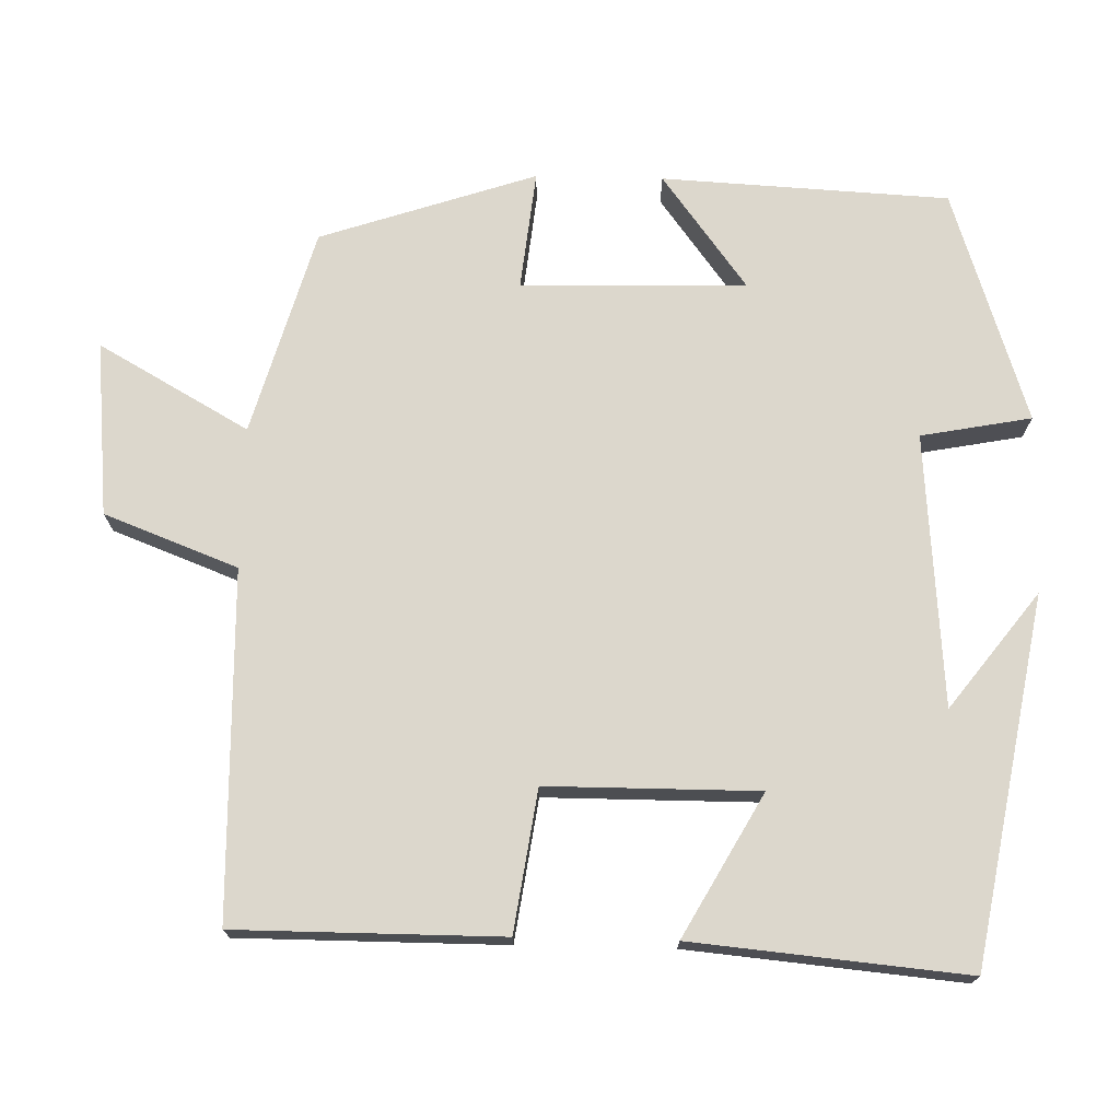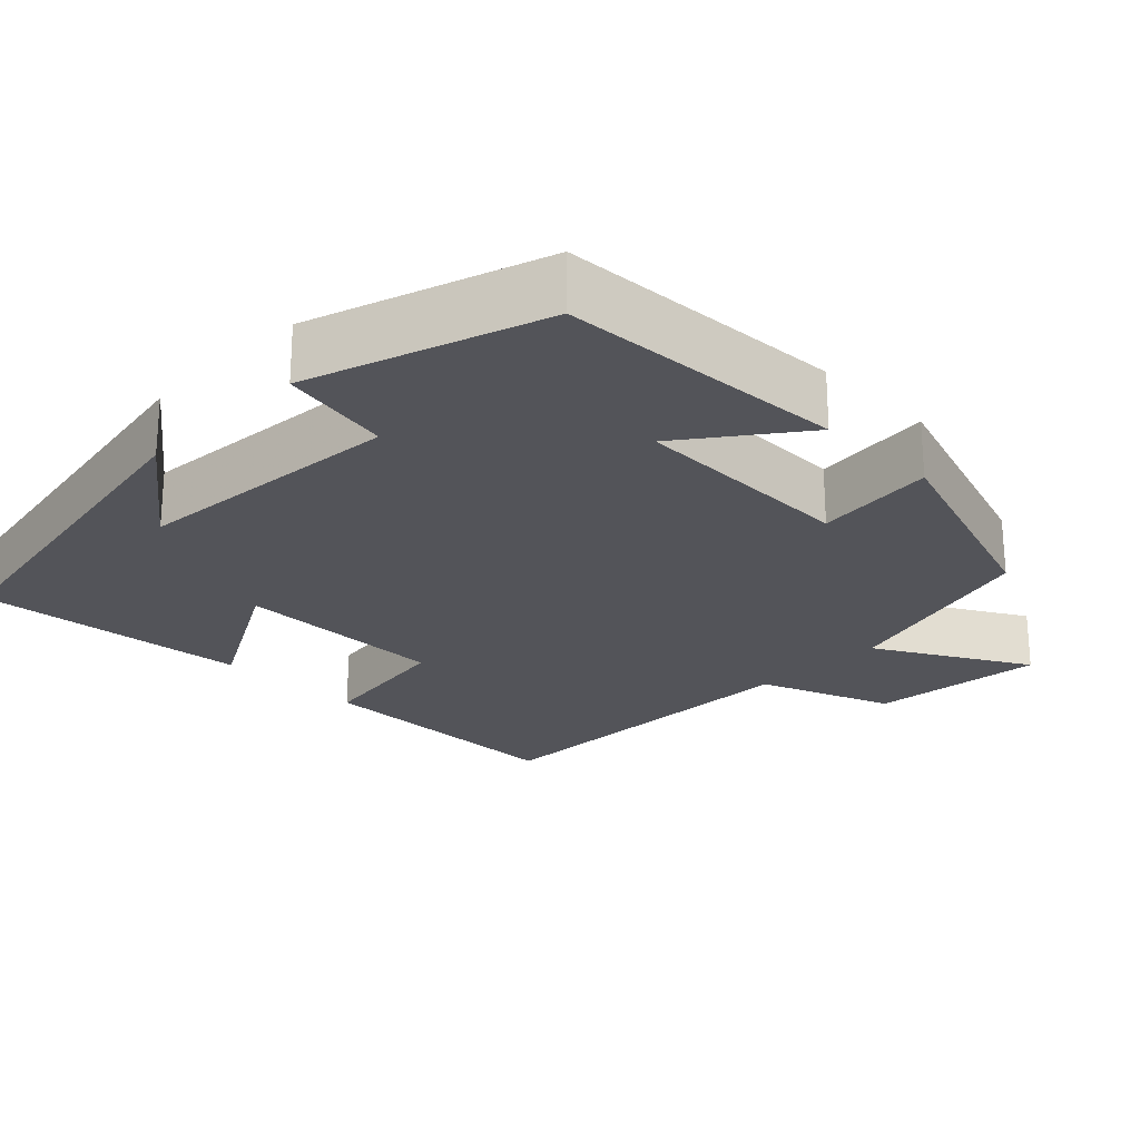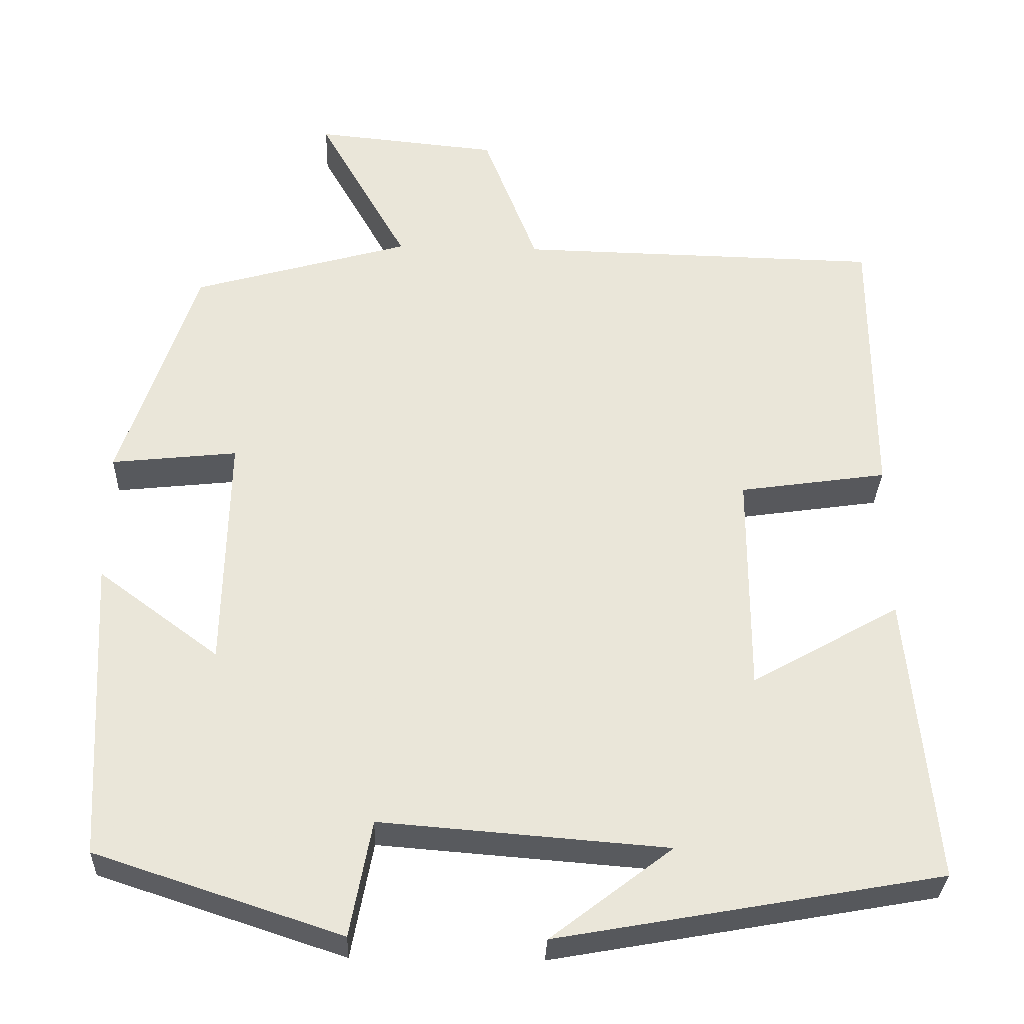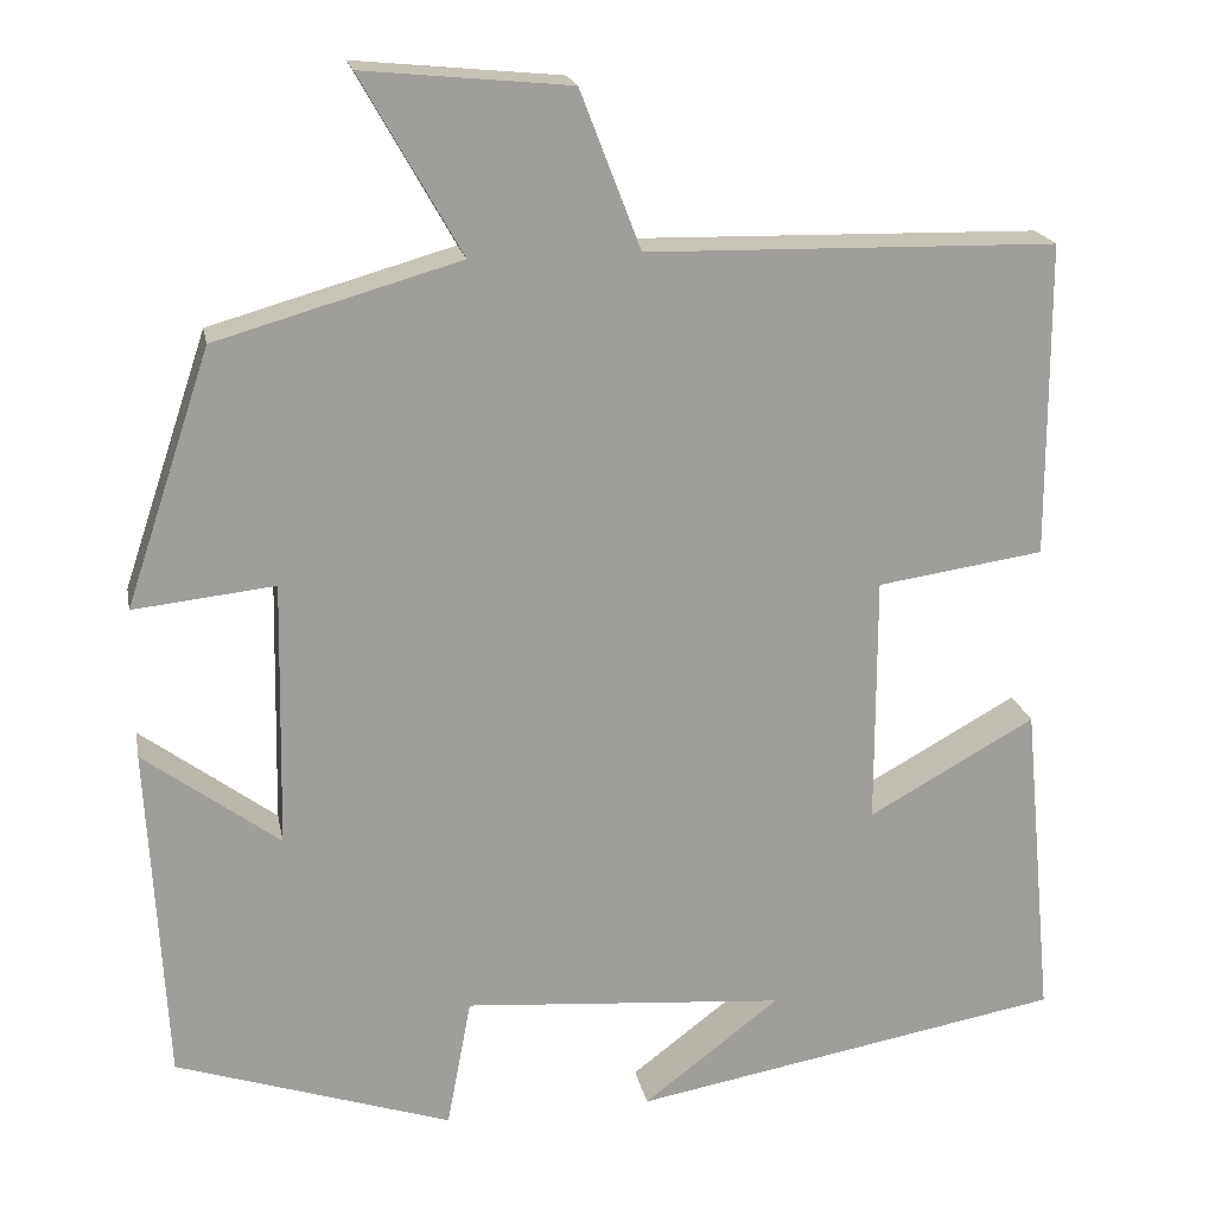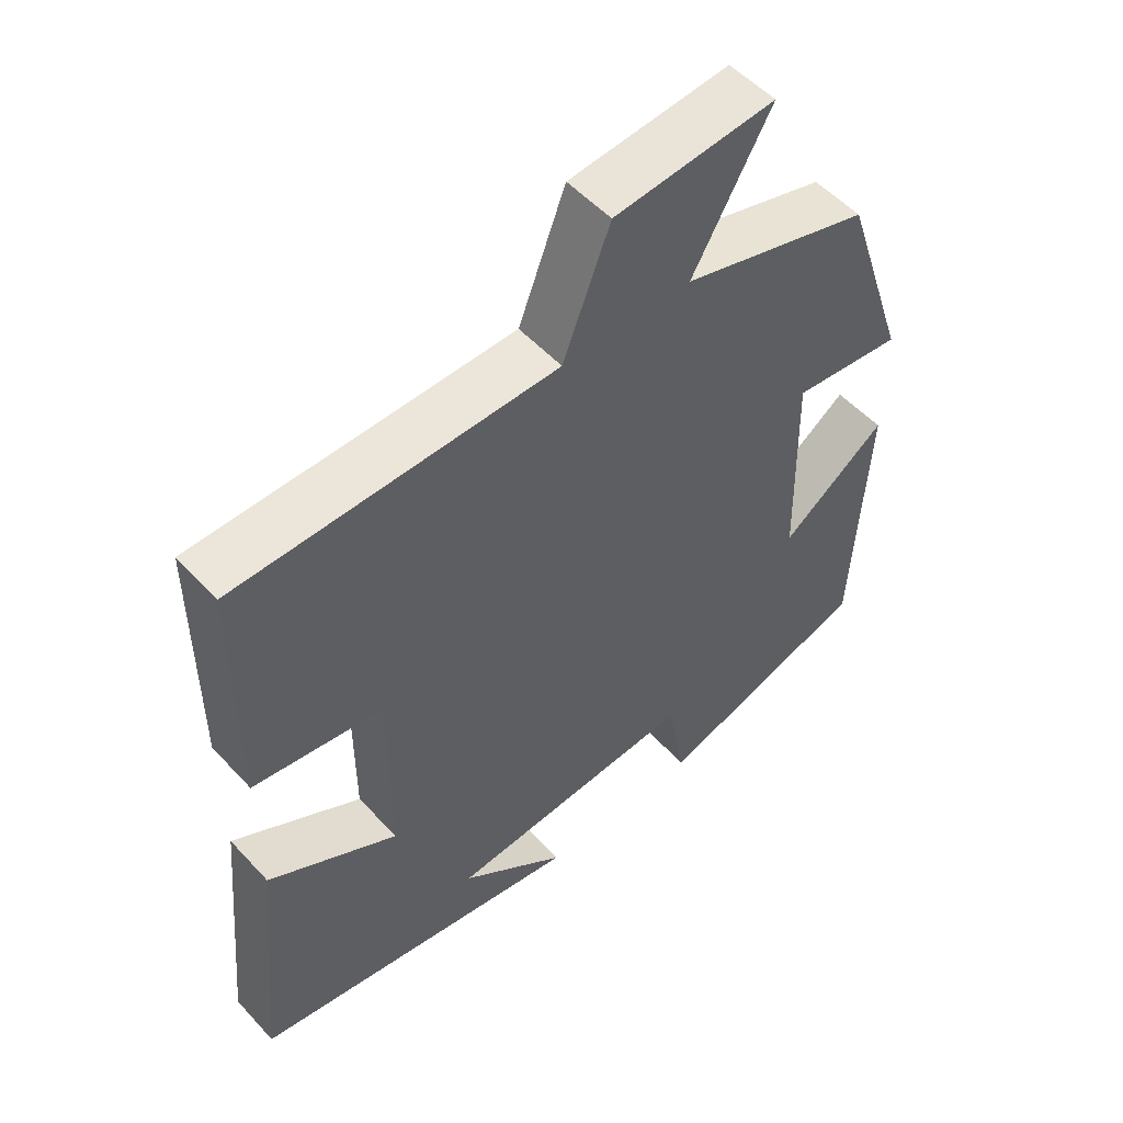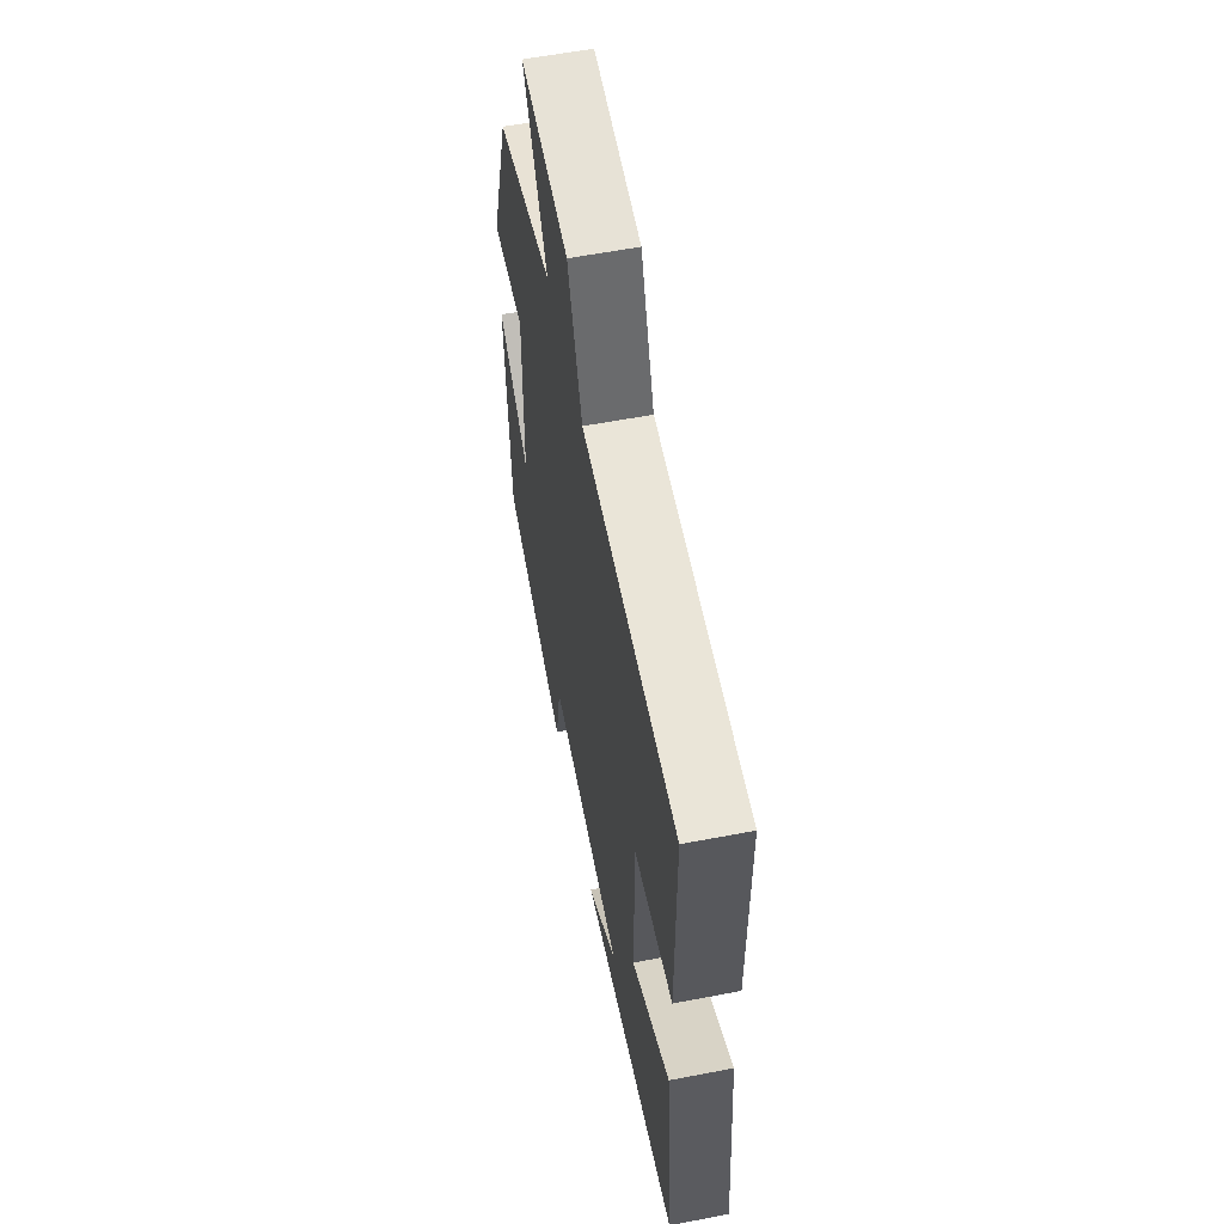
<metadata>
{"format":"obj","ext":"obj","renderer":"f3d","projection":"perspective","resolution":1024,"background":"white","views":[{"elev":73.0,"azim":91.3,"up":"+Y"},{"elev":-23.7,"azim":-134.8,"up":"+Y"},{"elev":-31.0,"azim":-2.1,"up":"+Z"},{"elev":19.4,"azim":-10.7,"up":"+Z"},{"elev":52.9,"azim":138.7,"up":"+Z"},{"elev":58.6,"azim":78.8,"up":"+Z"}]}
</metadata>
<code>
v -0.406 0.07 0.423
v -0.137 0.07 0.5
v -0.248 0.07 0.696
v -0.02 0.07 0.674
v 0.047 0.07 0.5
v 0.499 0.07 0.491
v 0.5 0.07 0.144
v 0.316 0.07 0.117
v 0.316 0.07 -0.159
v 0.5 0.07 -0.056
v 0.534 0.07 -0.414
v 0.057 0.07 -0.5
v 0.208 0.07 -0.384
v -0.148 0.07 -0.356
v -0.175 0.07 -0.5
v -0.48 0.07 -0.4
v -0.5 0.07 -0.025
v -0.35 0.07 -0.136
v -0.344 0.07 0.158
v -0.5 0.07 0.141
v -0.406 0 0.423
v -0.137 0 0.5
v -0.248 0 0.696
v -0.02 0 0.674
v 0.047 0 0.5
v 0.499 0 0.491
v 0.5 0 0.144
v 0.316 0 0.117
v 0.316 0 -0.159
v 0.5 0 -0.056
v 0.534 0 -0.414
v 0.057 0 -0.5
v 0.208 0 -0.384
v -0.148 0 -0.356
v -0.175 0 -0.5
v -0.48 0 -0.4
v -0.5 0 -0.025
v -0.35 0 -0.136
v -0.344 0 0.158
v -0.5 0 0.141
f 19 20 1 2
f 18 19 2
f 15 16 17 18
f 14 15 18 2
f 13 14 2
f 11 12 13
f 9 10 11 13
f 8 9 13 2
f 5 6 7 8
f 5 8 2 3
f 3 4 5
f 22 21 40 39
f 22 39 38
f 38 37 36 35
f 22 38 35 34
f 22 34 33
f 33 32 31
f 33 31 30 29
f 22 33 29 28
f 28 27 26 25
f 23 22 28 25
f 25 24 23
f 1 21 22 2
f 2 22 23 3
f 3 23 24 4
f 4 24 25 5
f 5 25 26 6
f 6 26 27 7
f 7 27 28 8
f 8 28 29 9
f 9 29 30 10
f 10 30 31 11
f 11 31 32 12
f 12 32 33 13
f 13 33 34 14
f 14 34 35 15
f 15 35 36 16
f 16 36 37 17
f 17 37 38 18
f 18 38 39 19
f 19 39 40 20
f 20 40 21 1

</code>
